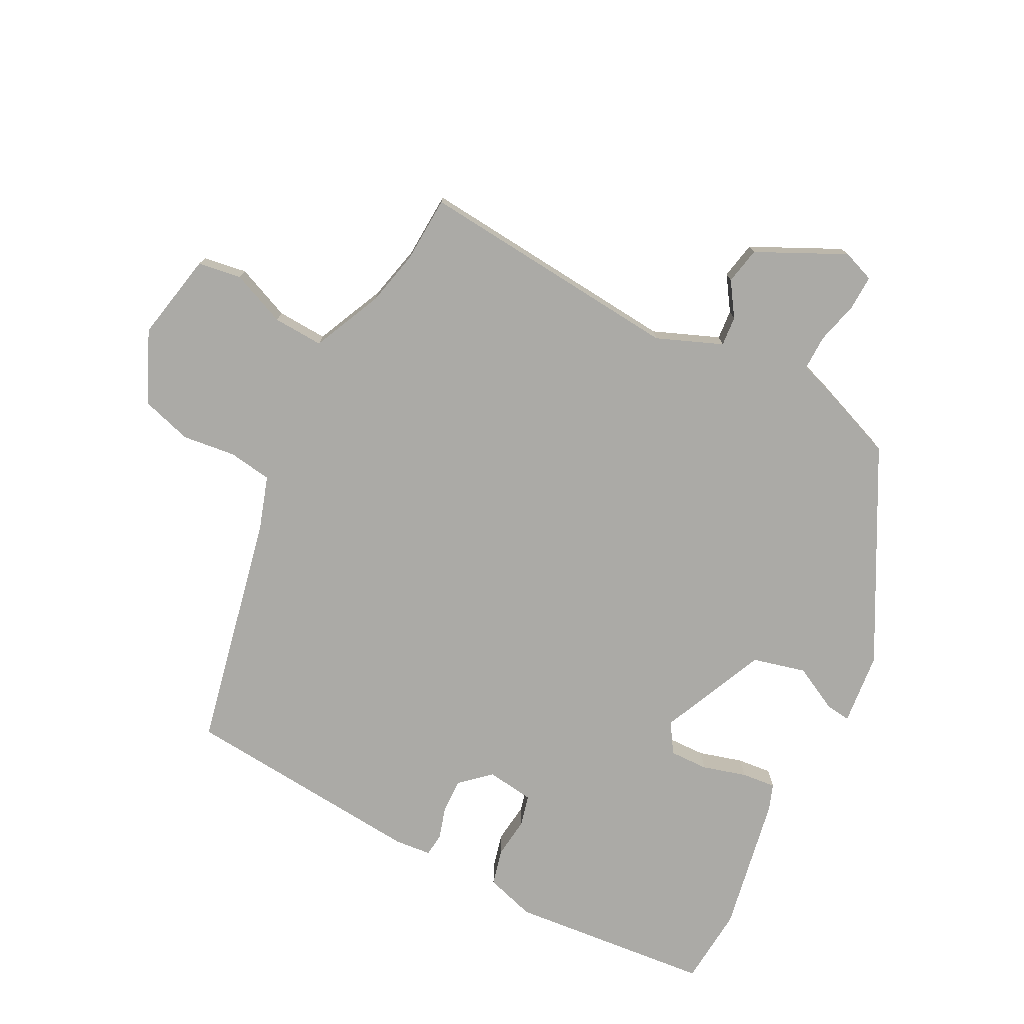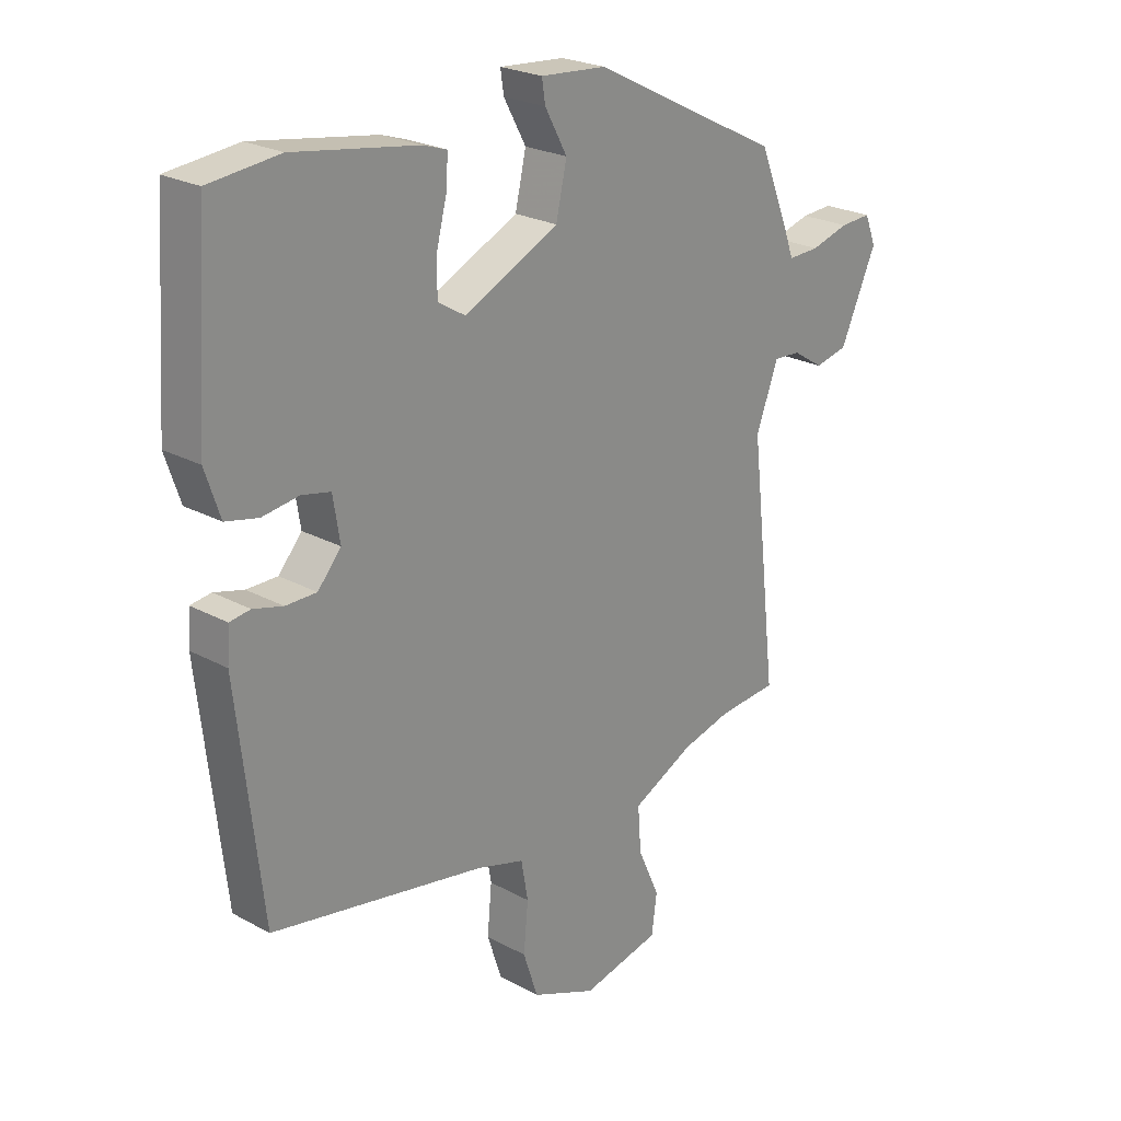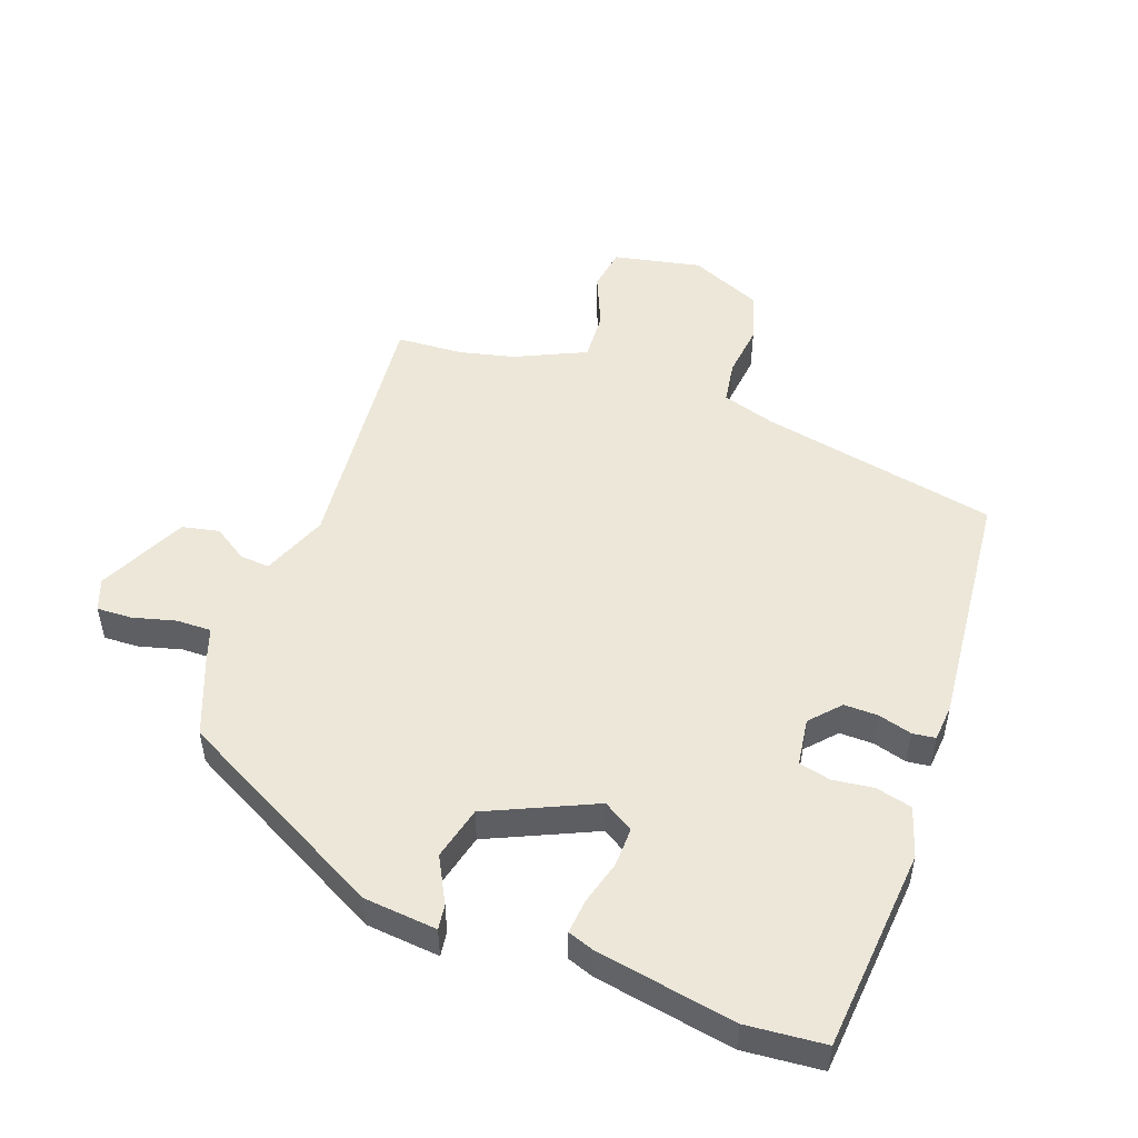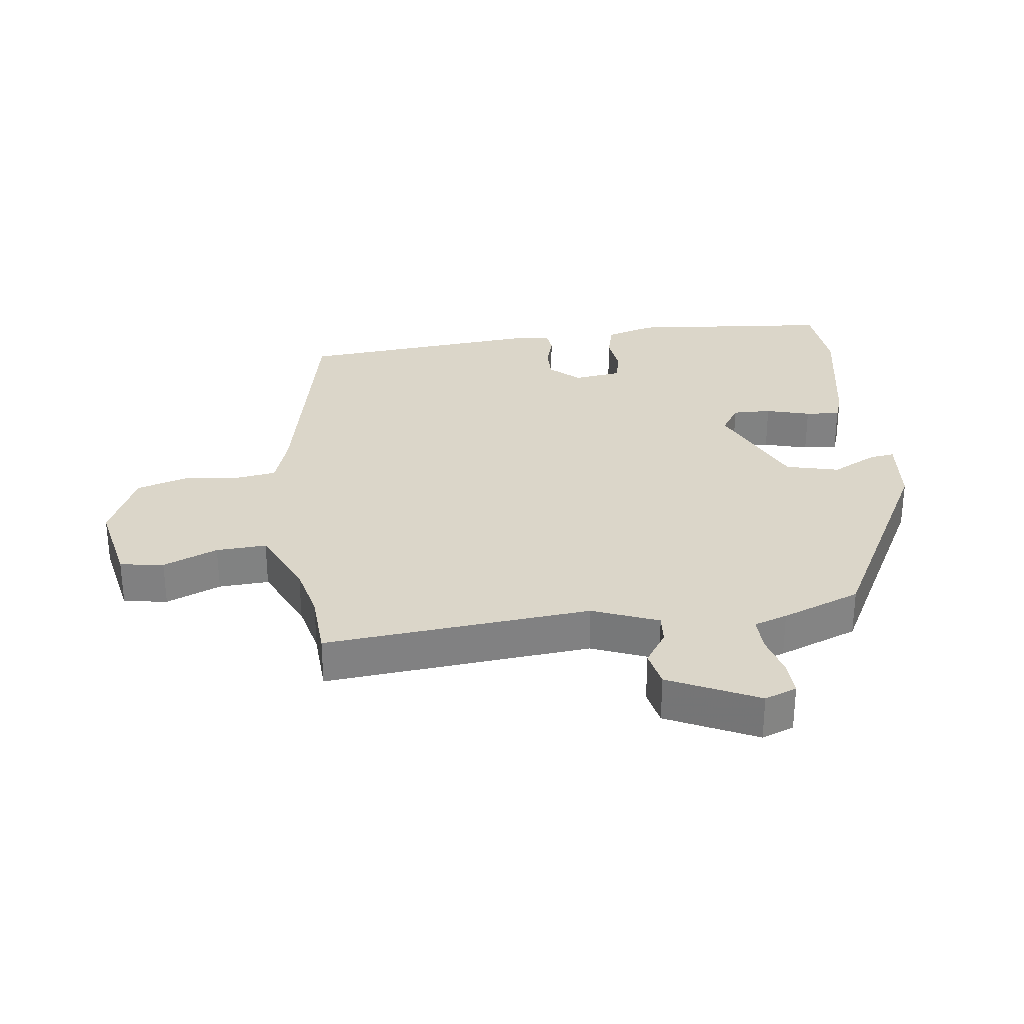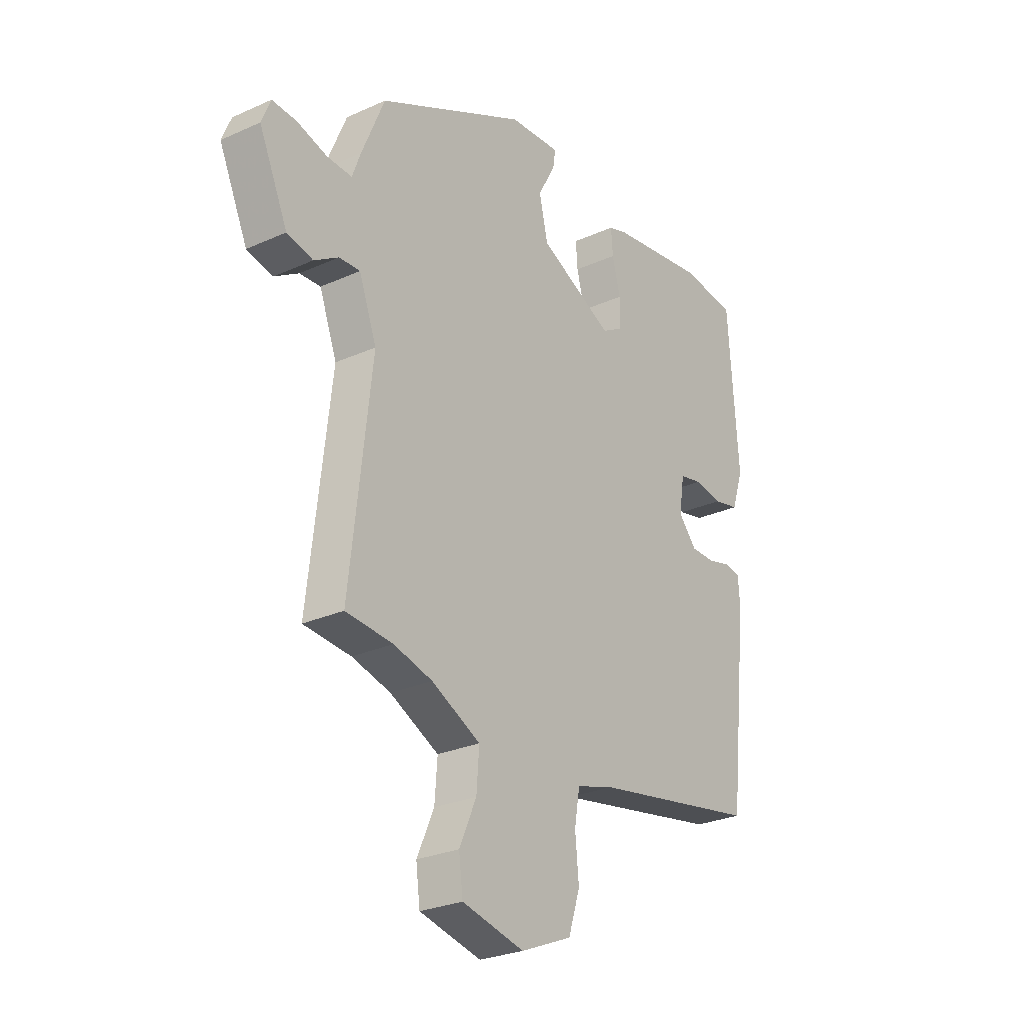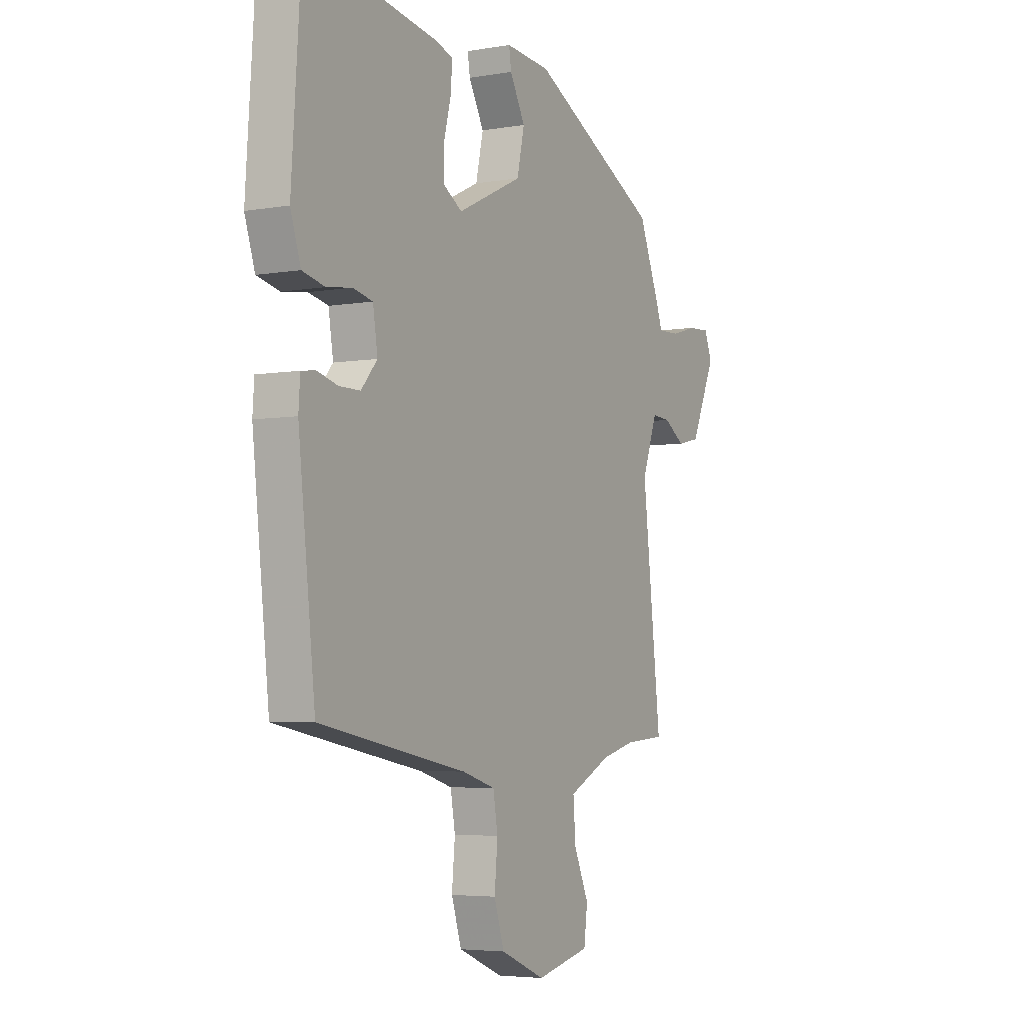
<metadata>
{"format":"obj","ext":"obj","renderer":"f3d","projection":"perspective","resolution":1024,"background":"white","views":[{"elev":-75.8,"azim":-115.8,"up":"+Y"},{"elev":23.9,"azim":132.2,"up":"+Z"},{"elev":50.1,"azim":21.0,"up":"+Y"},{"elev":29.8,"azim":-96.0,"up":"+Y"},{"elev":-27.4,"azim":-55.3,"up":"+Z"},{"elev":-4.6,"azim":118.8,"up":"+Z"}]}
</metadata>
<code>
v -0.419 0.07 -0.506
v -0.524 0.07 -0.498
v -0.476 0.07 -0.08
v -0.515 0.07 0.024
v -0.562 0.07 0.021
v -0.616 0.07 -0.013
v -0.674 0.07 0
v -0.738 0.07 0.141
v -0.718 0.07 0.191
v -0.663 0.07 0.188
v -0.596 0.07 0.169
v -0.541 0.07 0.167
v -0.522 0.07 0.219
v -0.471 0.07 0.342
v -0.138 0.07 0.511
v -0.023 0.07 0.52
v -0.029 0.07 0.481
v -0.068 0.07 0.41
v -0.049 0.07 0.326
v 0.117 0.07 0.247
v 0.165 0.07 0.276
v 0.165 0.07 0.337
v 0.147 0.07 0.407
v 0.143 0.07 0.461
v 0.185 0.07 0.475
v 0.402 0.07 0.51
v 0.525 0.07 0.497
v 0.547 0.07 0.177
v 0.521 0.07 0.099
v 0.464 0.07 0.086
v 0.4 0.07 0.095
v 0.35 0.07 0.084
v 0.338 0.07 0.009
v 0.379 0.07 -0.038
v 0.433 0.07 -0.038
v 0.485 0.07 -0.024
v 0.521 0.07 -0.029
v 0.525 0.07 -0.087
v 0.482 0.07 -0.47
v 0.107 0.07 -0.54
v 0.023 0.07 -0.565
v 0.011 0.07 -0.633
v 0.019 0.07 -0.718
v -0.007 0.07 -0.797
v -0.121 0.07 -0.845
v -0.259 0.07 -0.814
v -0.268 0.07 -0.745
v -0.23 0.07 -0.66
v -0.224 0.07 -0.581
v -0.333 0.07 -0.528
v -0.419 0 -0.506
v -0.524 0 -0.498
v -0.476 0 -0.08
v -0.515 0 0.024
v -0.562 0 0.021
v -0.616 0 -0.013
v -0.674 0 0
v -0.738 0 0.141
v -0.718 0 0.191
v -0.663 0 0.188
v -0.596 0 0.169
v -0.541 0 0.167
v -0.522 0 0.219
v -0.471 0 0.342
v -0.138 0 0.511
v -0.023 0 0.52
v -0.029 0 0.481
v -0.068 0 0.41
v -0.049 0 0.326
v 0.117 0 0.247
v 0.165 0 0.276
v 0.165 0 0.337
v 0.147 0 0.407
v 0.143 0 0.461
v 0.185 0 0.475
v 0.402 0 0.51
v 0.525 0 0.497
v 0.547 0 0.177
v 0.521 0 0.099
v 0.464 0 0.086
v 0.4 0 0.095
v 0.35 0 0.084
v 0.338 0 0.009
v 0.379 0 -0.038
v 0.433 0 -0.038
v 0.485 0 -0.024
v 0.521 0 -0.029
v 0.525 0 -0.087
v 0.482 0 -0.47
v 0.107 0 -0.54
v 0.023 0 -0.565
v 0.011 0 -0.633
v 0.019 0 -0.718
v -0.007 0 -0.797
v -0.121 0 -0.845
v -0.259 0 -0.814
v -0.268 0 -0.745
v -0.23 0 -0.66
v -0.224 0 -0.581
v -0.333 0 -0.528
f 45 46 47 48
f 45 48 49
f 42 43 44 45
f 41 42 45 49
f 40 41 49 50
f 35 36 37 38
f 34 35 38 39
f 33 34 39 40
f 28 29 30 31
f 28 31 32
f 27 28 32
f 26 27 32
f 22 23 24 25
f 21 22 25 26
f 15 16 17 18
f 15 18 19
f 12 13 14 15
f 12 15 19
f 8 9 10 11
f 8 11 12
f 5 6 7 8
f 4 5 8 12
f 3 4 12 19
f 1 2 3 19
f 21 26 32 33
f 20 21 33 40
f 20 40 50
f 1 19 20 50
f 98 97 96 95
f 99 98 95
f 95 94 93 92
f 99 95 92 91
f 100 99 91 90
f 88 87 86 85
f 89 88 85 84
f 90 89 84 83
f 81 80 79 78
f 82 81 78
f 82 78 77
f 82 77 76
f 75 74 73 72
f 76 75 72 71
f 68 67 66 65
f 69 68 65
f 65 64 63 62
f 69 65 62
f 61 60 59 58
f 62 61 58
f 58 57 56 55
f 62 58 55 54
f 69 62 54 53
f 69 53 52 51
f 83 82 76 71
f 90 83 71 70
f 100 90 70
f 100 70 69 51
f 1 51 52 2
f 2 52 53 3
f 3 53 54 4
f 4 54 55 5
f 5 55 56 6
f 6 56 57 7
f 7 57 58 8
f 8 58 59 9
f 9 59 60 10
f 10 60 61 11
f 11 61 62 12
f 12 62 63 13
f 13 63 64 14
f 14 64 65 15
f 15 65 66 16
f 16 66 67 17
f 17 67 68 18
f 18 68 69 19
f 19 69 70 20
f 20 70 71 21
f 21 71 72 22
f 22 72 73 23
f 23 73 74 24
f 24 74 75 25
f 25 75 76 26
f 26 76 77 27
f 27 77 78 28
f 28 78 79 29
f 29 79 80 30
f 30 80 81 31
f 31 81 82 32
f 32 82 83 33
f 33 83 84 34
f 34 84 85 35
f 35 85 86 36
f 36 86 87 37
f 37 87 88 38
f 38 88 89 39
f 39 89 90 40
f 40 90 91 41
f 41 91 92 42
f 42 92 93 43
f 43 93 94 44
f 44 94 95 45
f 45 95 96 46
f 46 96 97 47
f 47 97 98 48
f 48 98 99 49
f 49 99 100 50
f 50 100 51 1

</code>
